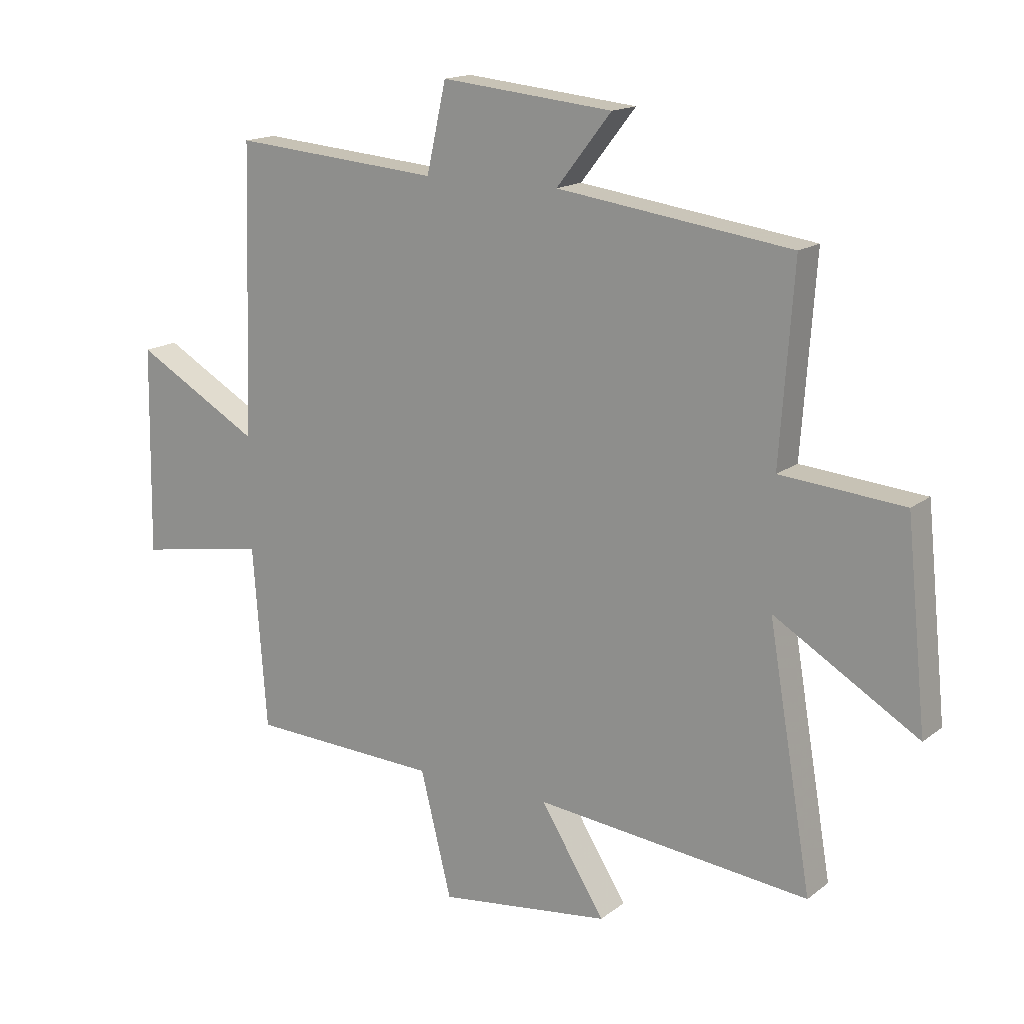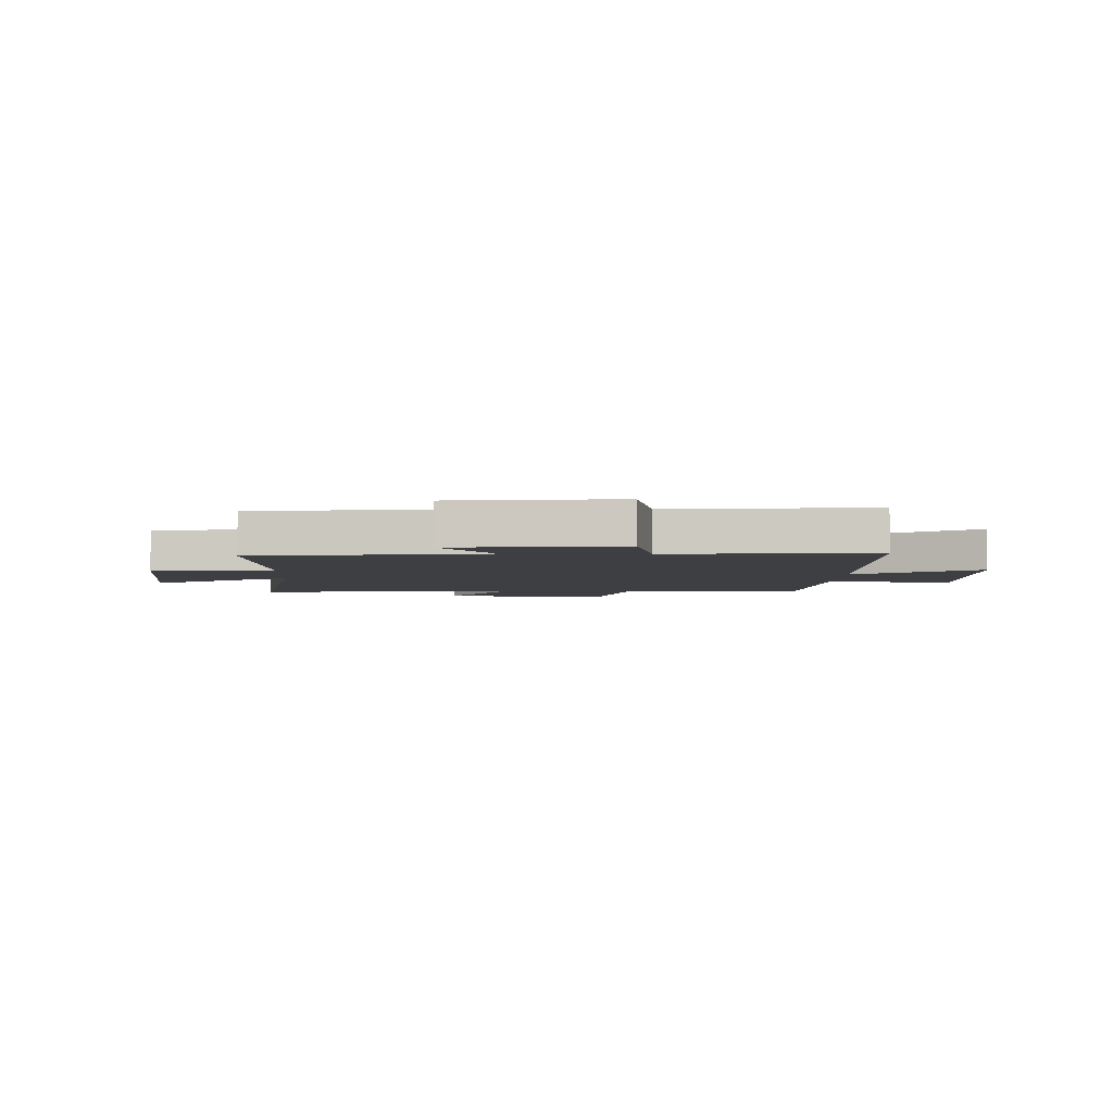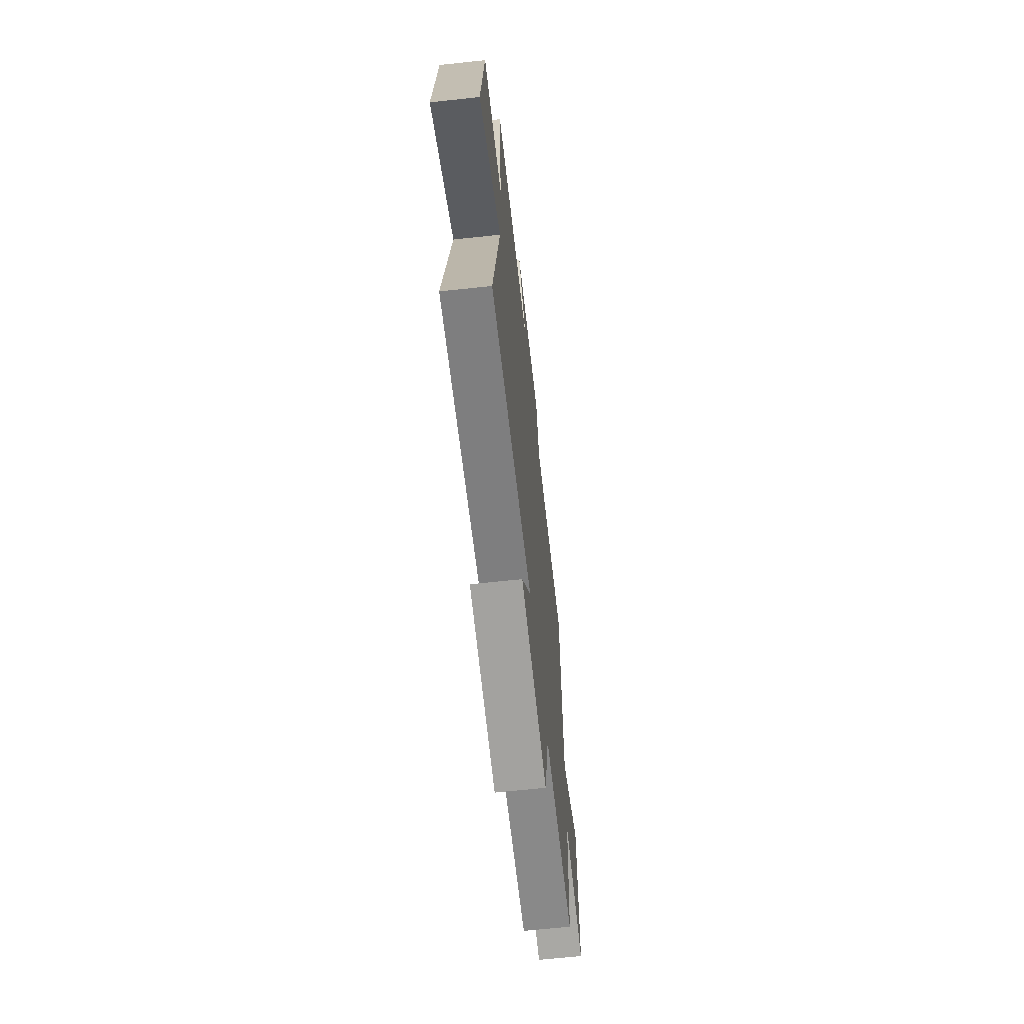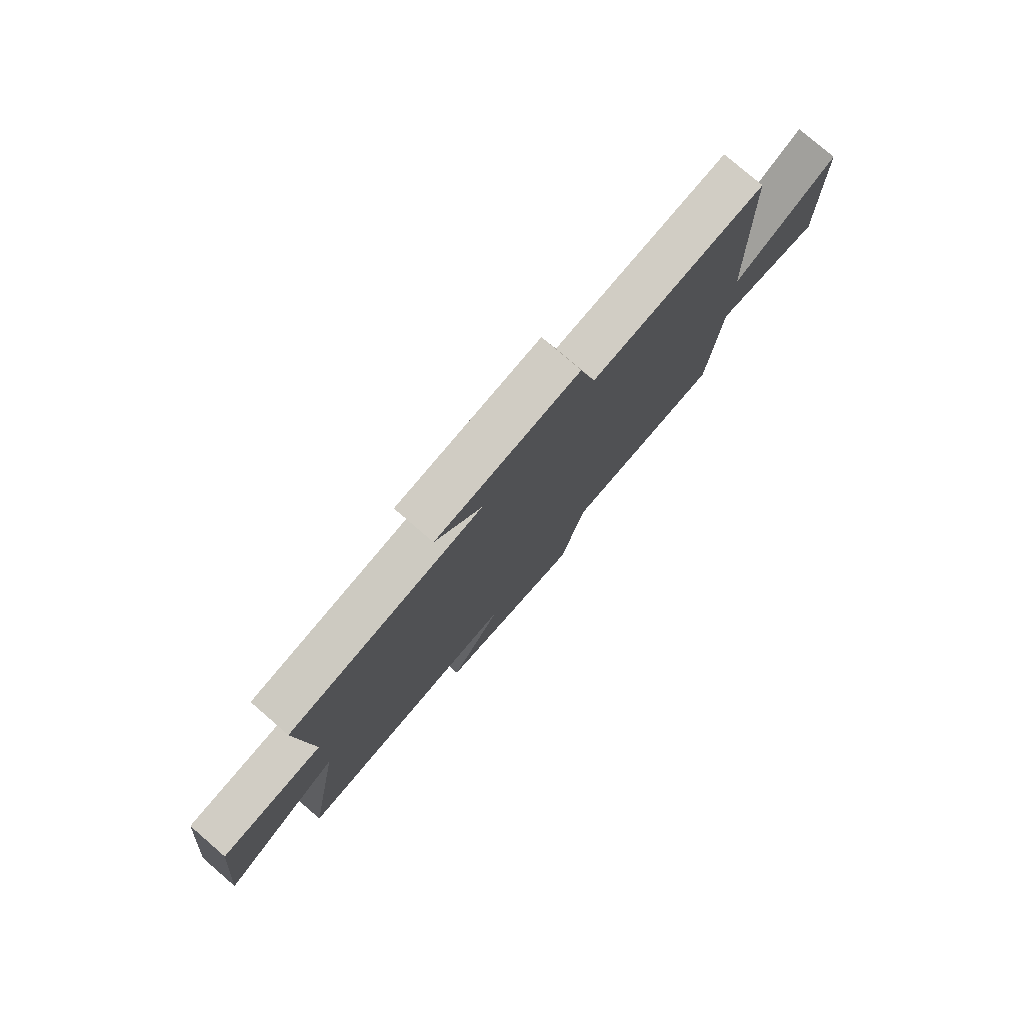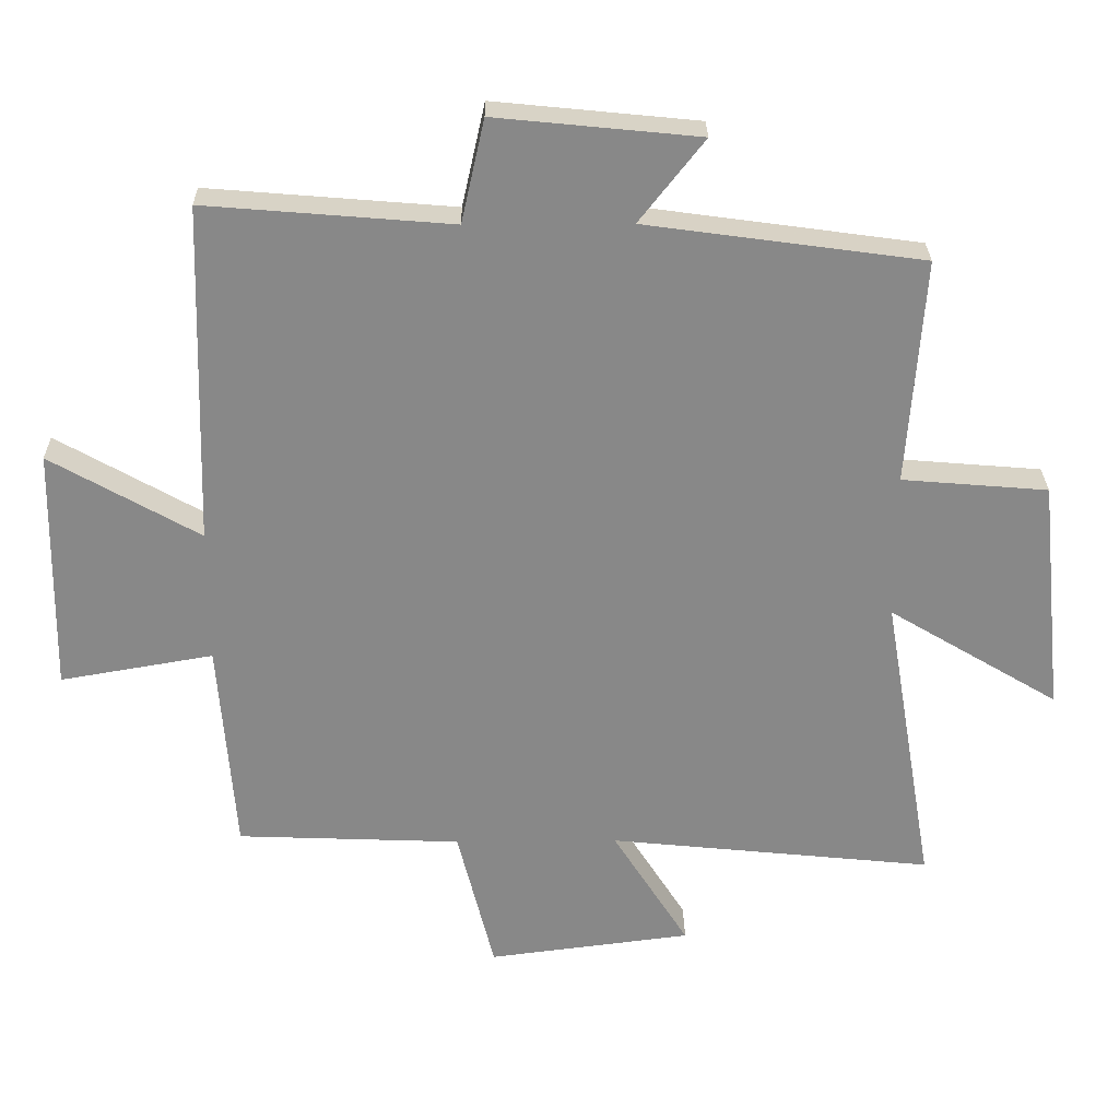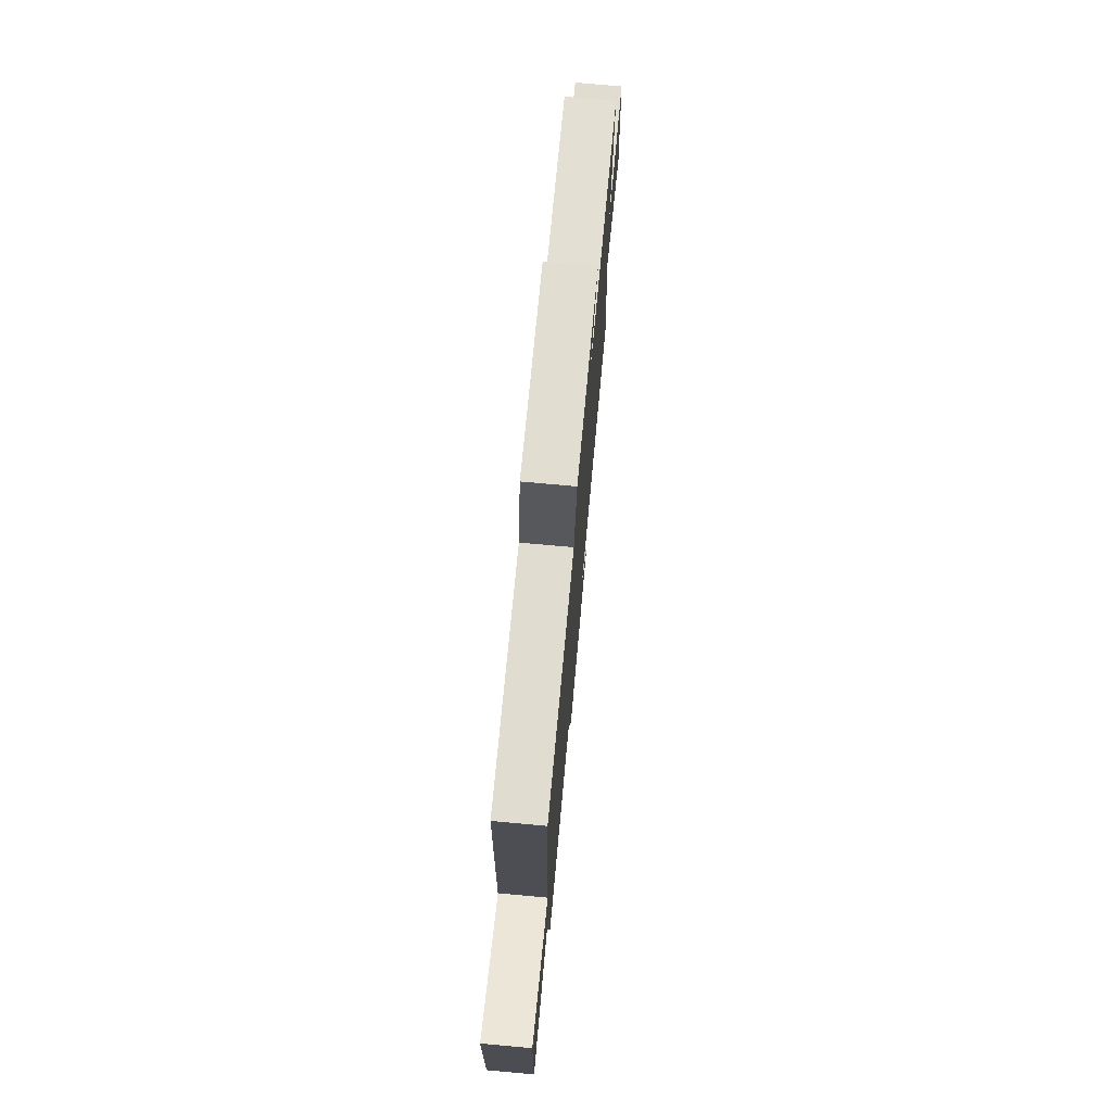
<metadata>
{"format":"obj","ext":"obj","renderer":"f3d","projection":"perspective","resolution":1024,"background":"white","views":[{"elev":15.9,"azim":-146.5,"up":"+Z"},{"elev":-4.2,"azim":-1.5,"up":"+Y"},{"elev":-65.3,"azim":-83.8,"up":"+Z"},{"elev":78.5,"azim":-49.2,"up":"+Z"},{"elev":27.3,"azim":179.2,"up":"+Z"},{"elev":74.4,"azim":95.2,"up":"+Z"}]}
</metadata>
<code>
v -0.576 0.07 -0.549
v -0.5 0.07 -0.105
v -0.751 0.07 -0.255
v -0.715 0.07 0.093
v -0.5 0.07 0.111
v -0.524 0.07 0.444
v -0.116 0.07 0.5
v -0.212 0.07 0.622
v 0.088 0.07 0.652
v 0.122 0.07 0.5
v 0.485 0.07 0.53
v 0.5 0.07 0.028
v 0.72 0.07 0.153
v 0.726 0.07 -0.209
v 0.5 0.07 -0.17
v 0.476 0.07 -0.487
v 0.145 0.07 -0.5
v 0.091 0.07 -0.716
v -0.209 0.07 -0.678
v -0.097 0.07 -0.5
v -0.576 0 -0.549
v -0.5 0 -0.105
v -0.751 0 -0.255
v -0.715 0 0.093
v -0.5 0 0.111
v -0.524 0 0.444
v -0.116 0 0.5
v -0.212 0 0.622
v 0.088 0 0.652
v 0.122 0 0.5
v 0.485 0 0.53
v 0.5 0 0.028
v 0.72 0 0.153
v 0.726 0 -0.209
v 0.5 0 -0.17
v 0.476 0 -0.487
v 0.145 0 -0.5
v 0.091 0 -0.716
v -0.209 0 -0.678
v -0.097 0 -0.5
f 17 18 19 20
f 15 16 17 20
f 15 20 1 2
f 12 13 14 15
f 12 15 2
f 11 12 2
f 10 11 2
f 7 8 9 10
f 5 6 7 10
f 5 10 2 3
f 3 4 5
f 40 39 38 37
f 40 37 36 35
f 22 21 40 35
f 35 34 33 32
f 22 35 32
f 22 32 31
f 22 31 30
f 30 29 28 27
f 30 27 26 25
f 23 22 30 25
f 25 24 23
f 1 21 22 2
f 2 22 23 3
f 3 23 24 4
f 4 24 25 5
f 5 25 26 6
f 6 26 27 7
f 7 27 28 8
f 8 28 29 9
f 9 29 30 10
f 10 30 31 11
f 11 31 32 12
f 12 32 33 13
f 13 33 34 14
f 14 34 35 15
f 15 35 36 16
f 16 36 37 17
f 17 37 38 18
f 18 38 39 19
f 19 39 40 20
f 20 40 21 1

</code>
